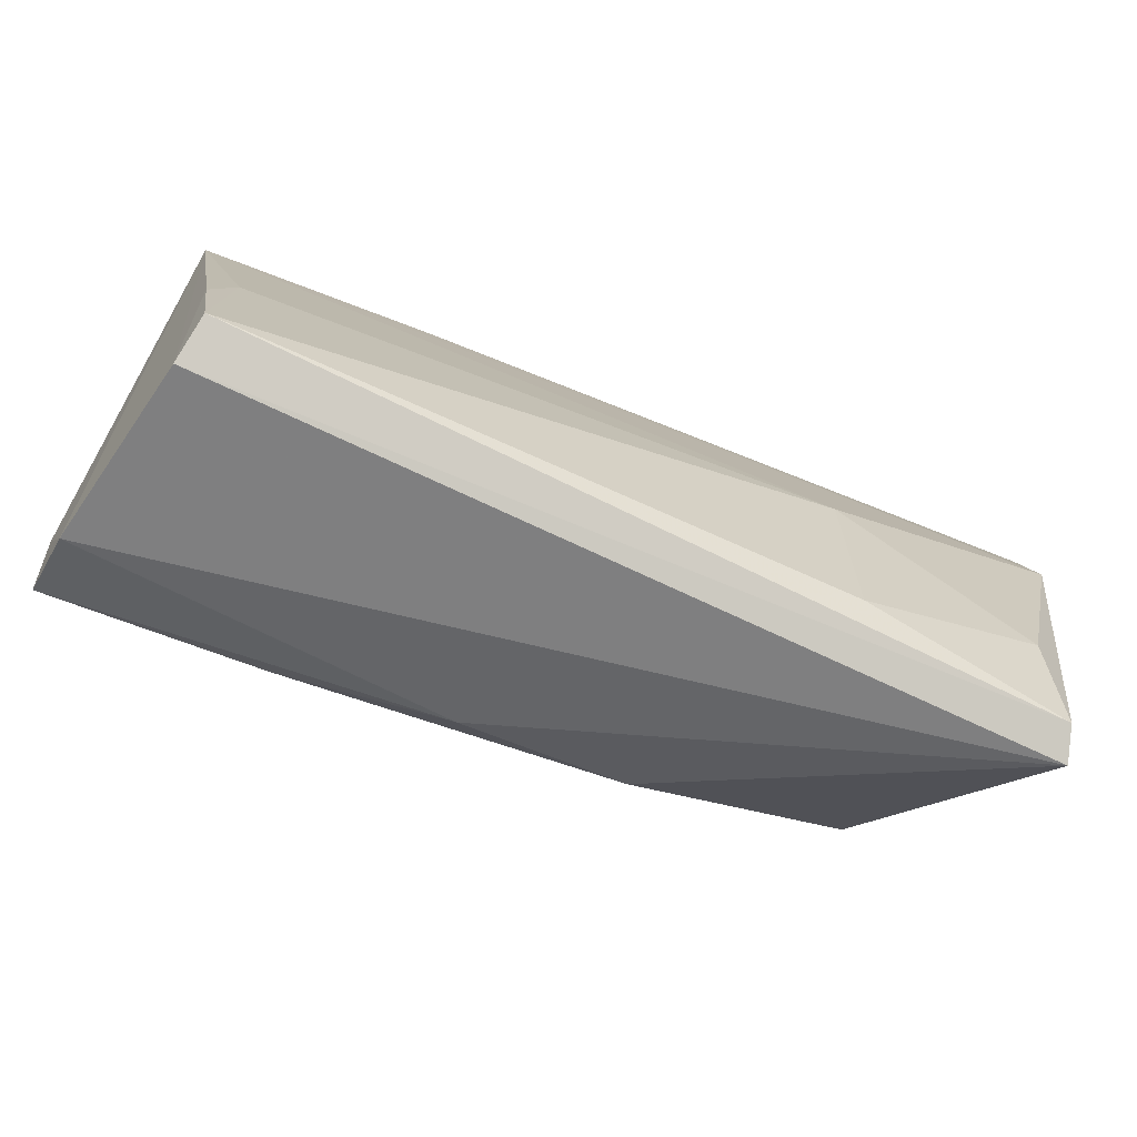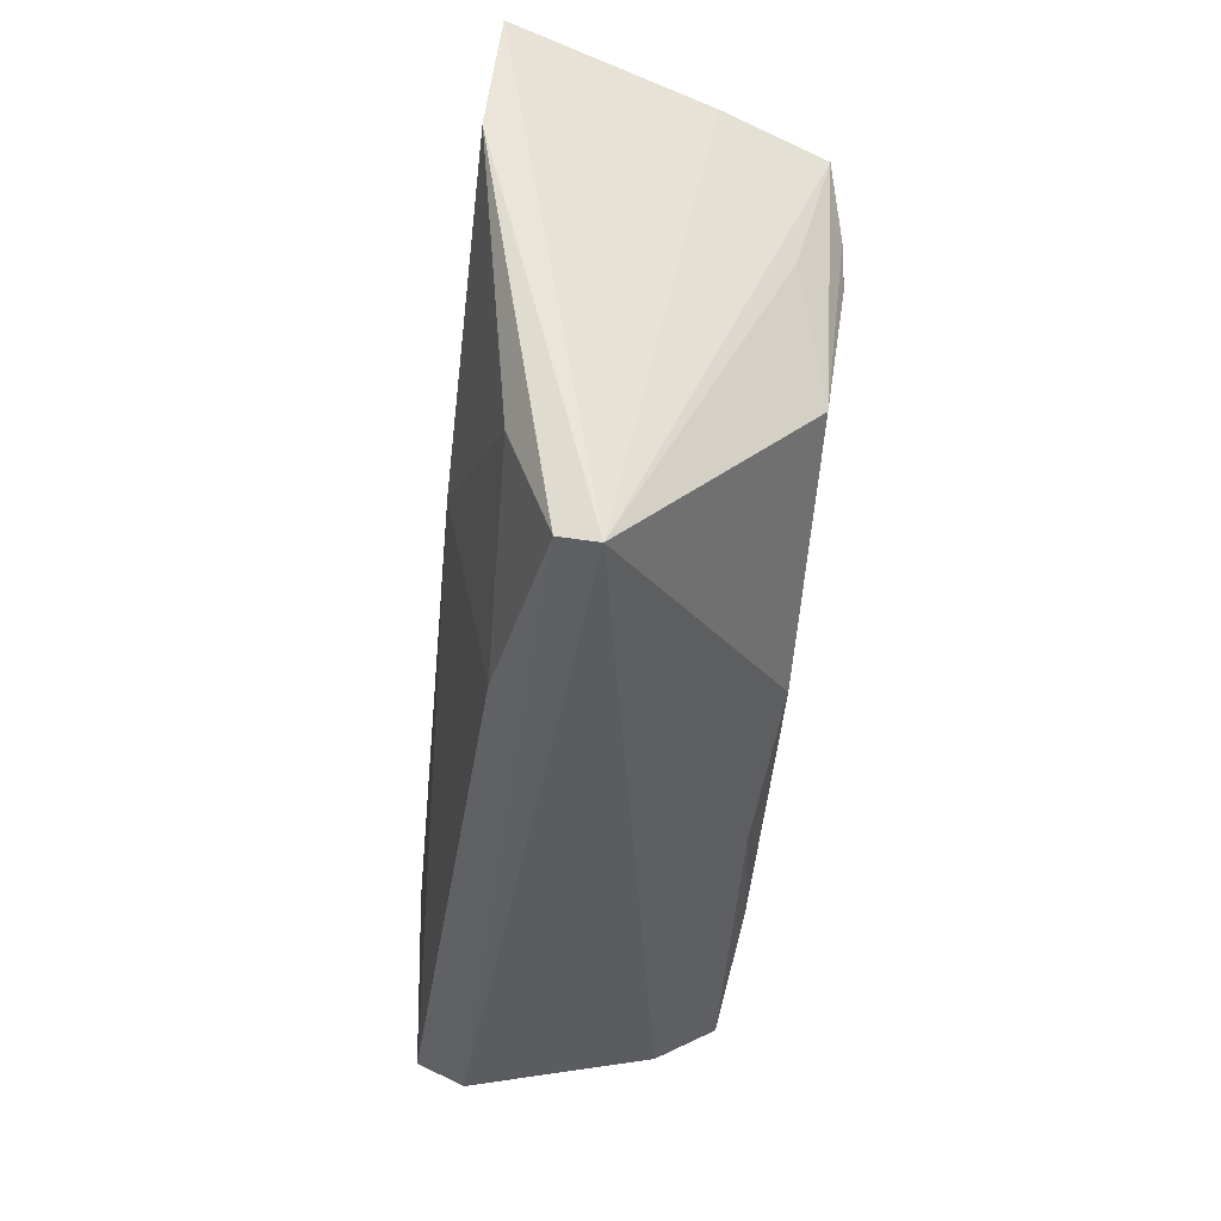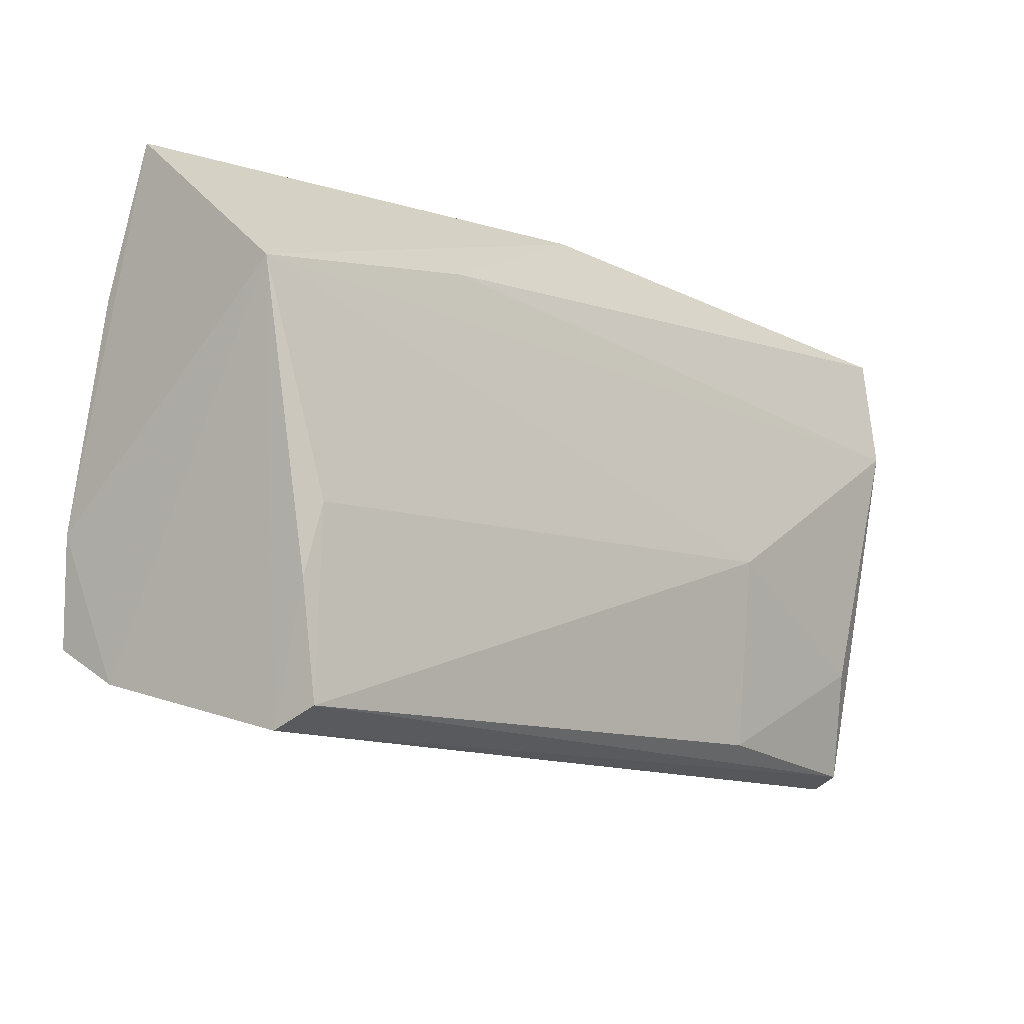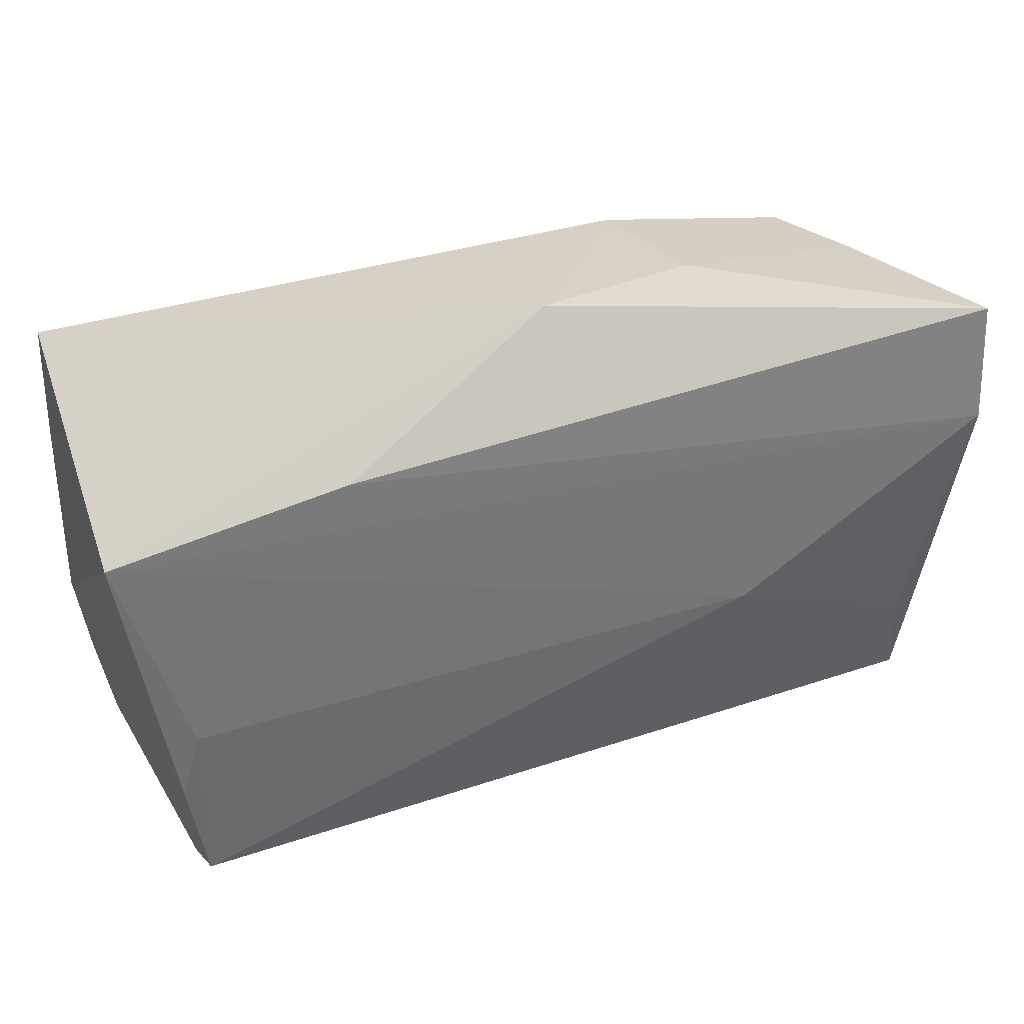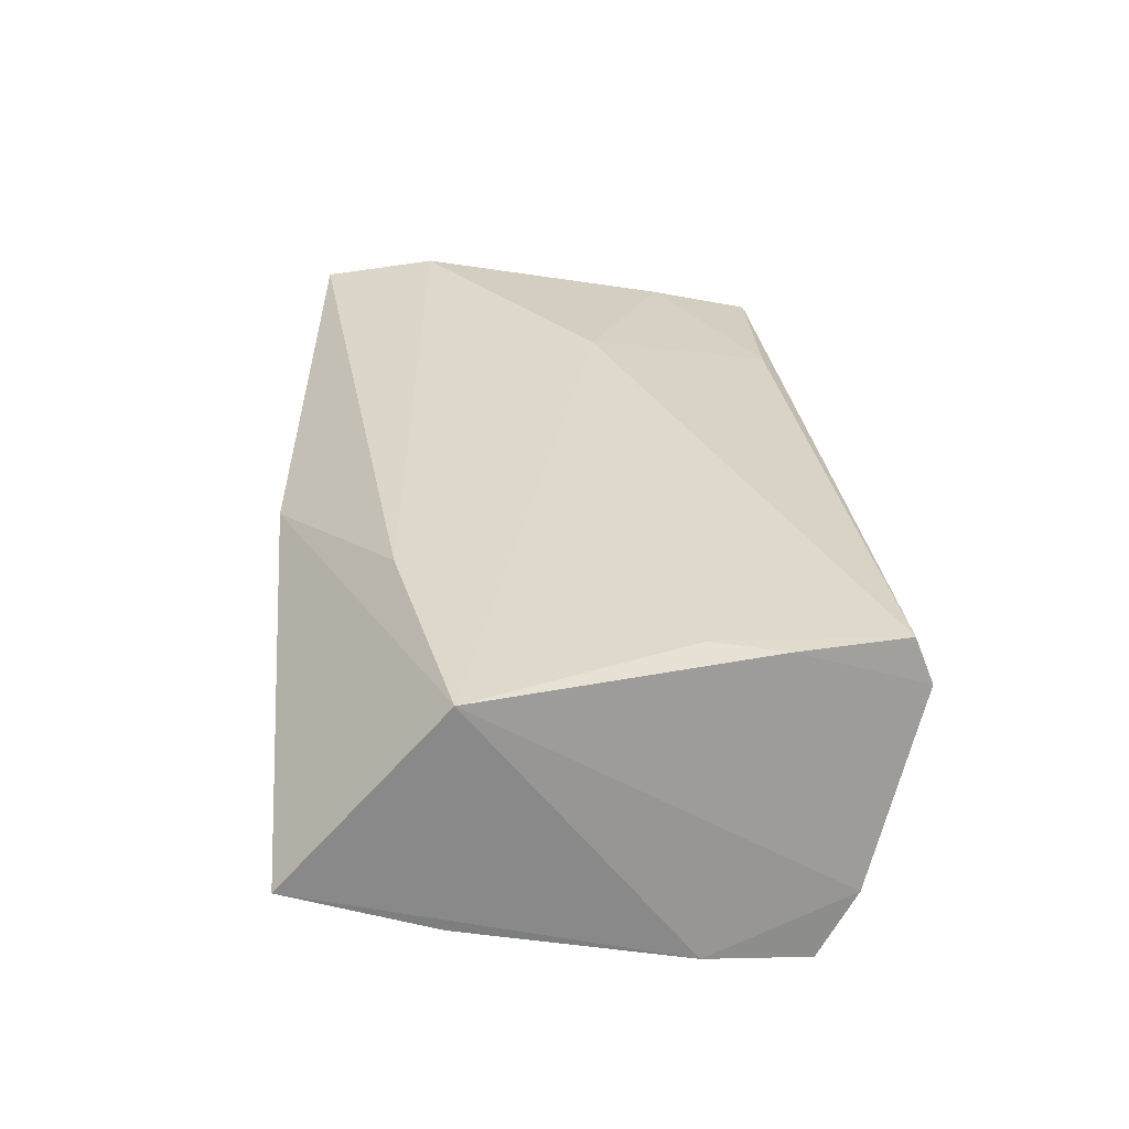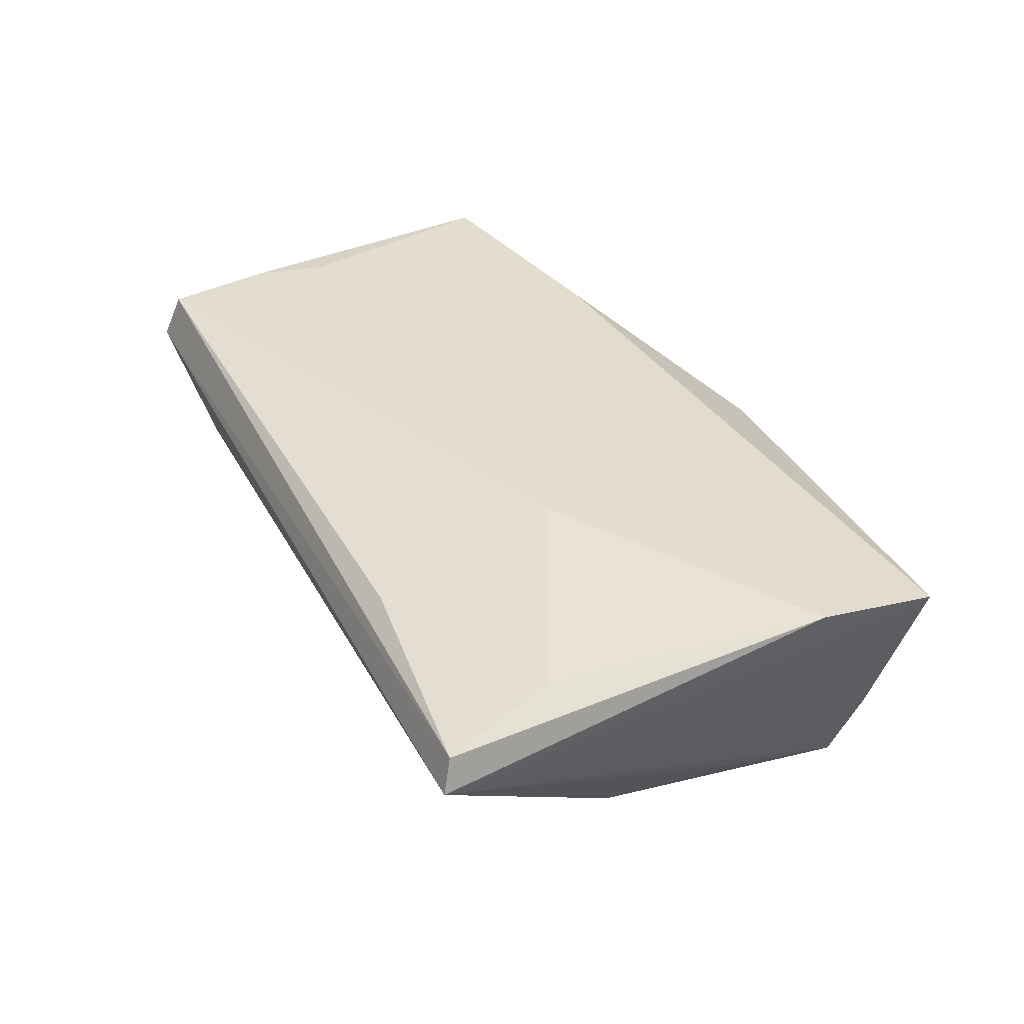
<metadata>
{"format":"obj","ext":"obj","renderer":"f3d","projection":"perspective","resolution":1024,"background":"white","views":[{"elev":-77.5,"azim":-22.2,"up":"+Y"},{"elev":-35.5,"azim":83.5,"up":"+Y"},{"elev":-15.2,"azim":-44.7,"up":"+Y"},{"elev":35.9,"azim":-18.6,"up":"+Y"},{"elev":31.1,"azim":-94.7,"up":"+Z"},{"elev":36.5,"azim":66.4,"up":"+Z"}]}
</metadata>
<code>
v 0.02829 -0.02896 0.01324
v -0.04495 -0.0199 0.01614
v -0.02256 0.01965 0.01542
v -0.05038 0.01416 0.01534
v 0.04834 0.02608 -0.005987
v 0.04993 -0.01729 0.01373
v 0.03949 0.01202 -0.0192
v -0.05048 -0.0232 -0.0192
v 0.05574 0.01352 0.017
v 0.04357 0.02517 -0.0178
v -0.04272 -0.01147 0.01645
v -0.0249 -0.0212 -0.01876
v 0.05575 0.02756 0.01541
v 0.05381 -0.03147 0.005687
v 0.04178 -0.005488 -0.01629
v -0.04374 -0.0349 0.01055
v 0.05267 -0.03028 0.0097
v 0.01997 0.02884 -0.01757
v -0.004734 -0.02391 -0.01567
v 0.0406 0.01727 -0.01912
v 0.04522 0.009534 -0.01342
v 0.02347 0.03095 -0.0001435
v -0.05215 -0.01067 -0.01714
v -0.05215 0.03316 -0.005242
v -0.05215 0.01588 -0.01134
v -0.04909 -0.02791 -0.01172
v -0.04286 -0.03283 0.01592
v 0.002946 0.03329 0.007312
v 0.02592 -0.006397 0.01765
v 0.0151 -0.01872 -0.01669
f 13 14 5
f 25 18 23
f 13 5 22
f 9 14 13
f 13 22 28
f 28 22 18
f 23 18 8
f 18 20 8
f 19 30 14
f 19 12 30
f 19 8 12
f 10 20 18
f 18 22 10
f 10 22 5
f 10 5 14
f 30 12 7
f 12 8 7
f 7 8 20
f 6 9 29
f 27 1 29
f 29 1 6
f 29 9 4
f 17 1 27
f 6 1 17
f 14 9 17
f 17 9 6
f 13 28 3
f 3 28 4
f 3 9 13
f 4 9 3
f 4 28 24
f 18 25 24
f 24 25 23
f 23 4 24
f 24 28 18
f 23 8 26
f 26 4 23
f 26 19 14
f 8 19 26
f 14 30 15
f 30 7 15
f 20 10 15
f 15 7 20
f 4 2 11
f 11 29 4
f 11 2 27
f 27 29 11
f 16 26 14
f 14 17 16
f 16 17 27
f 27 2 16
f 16 2 4
f 4 26 16
f 21 10 14
f 14 15 21
f 21 15 10

</code>
